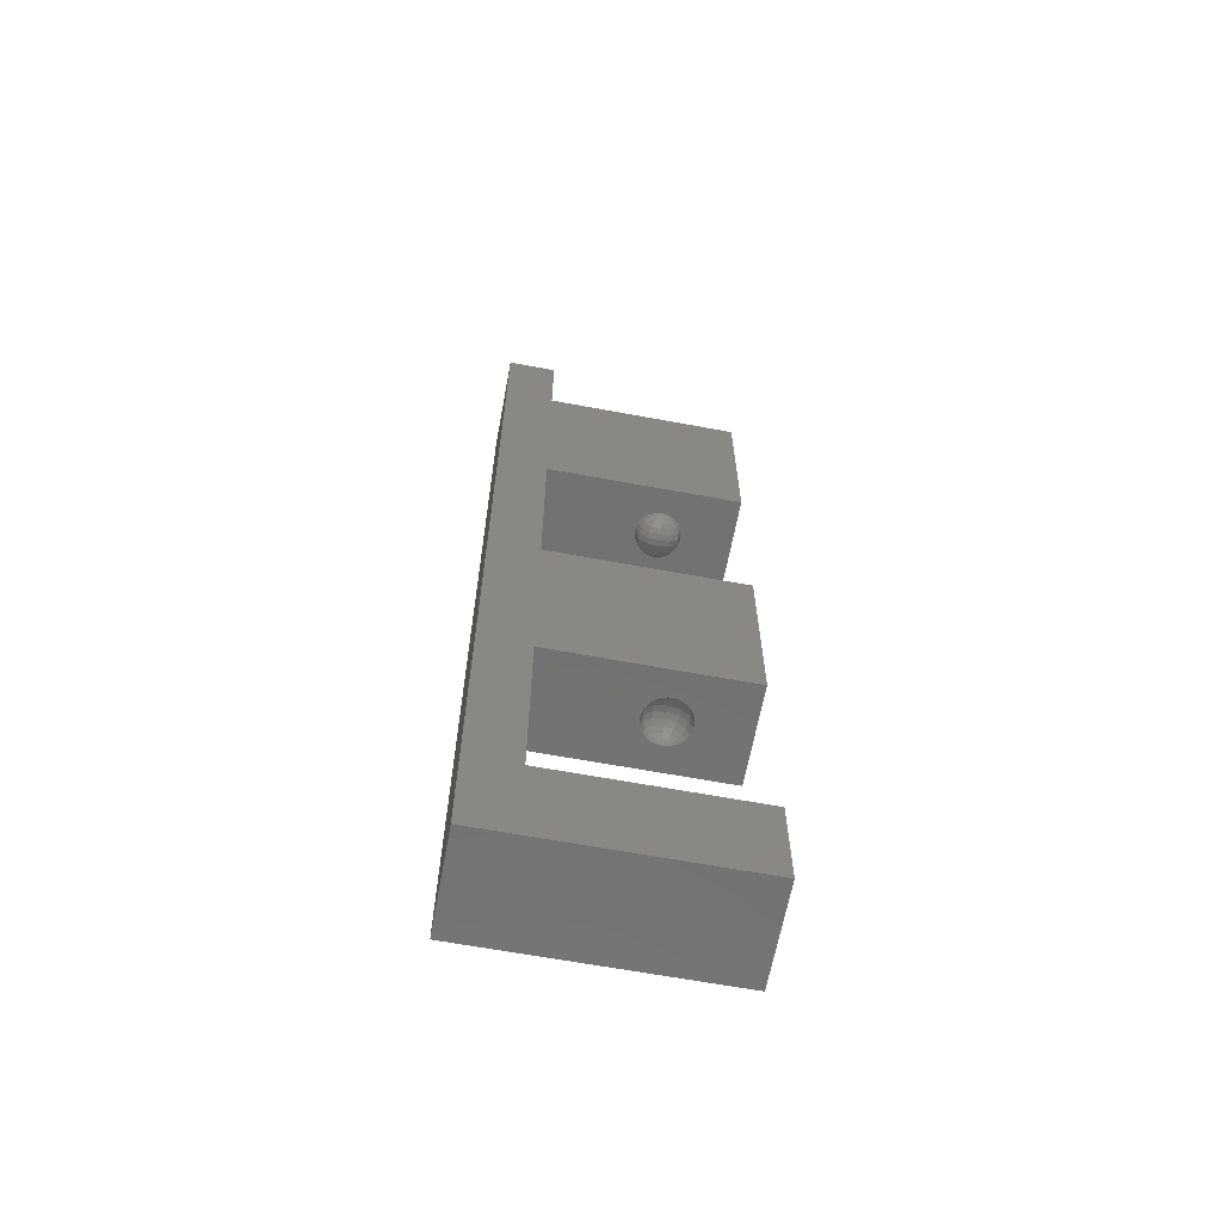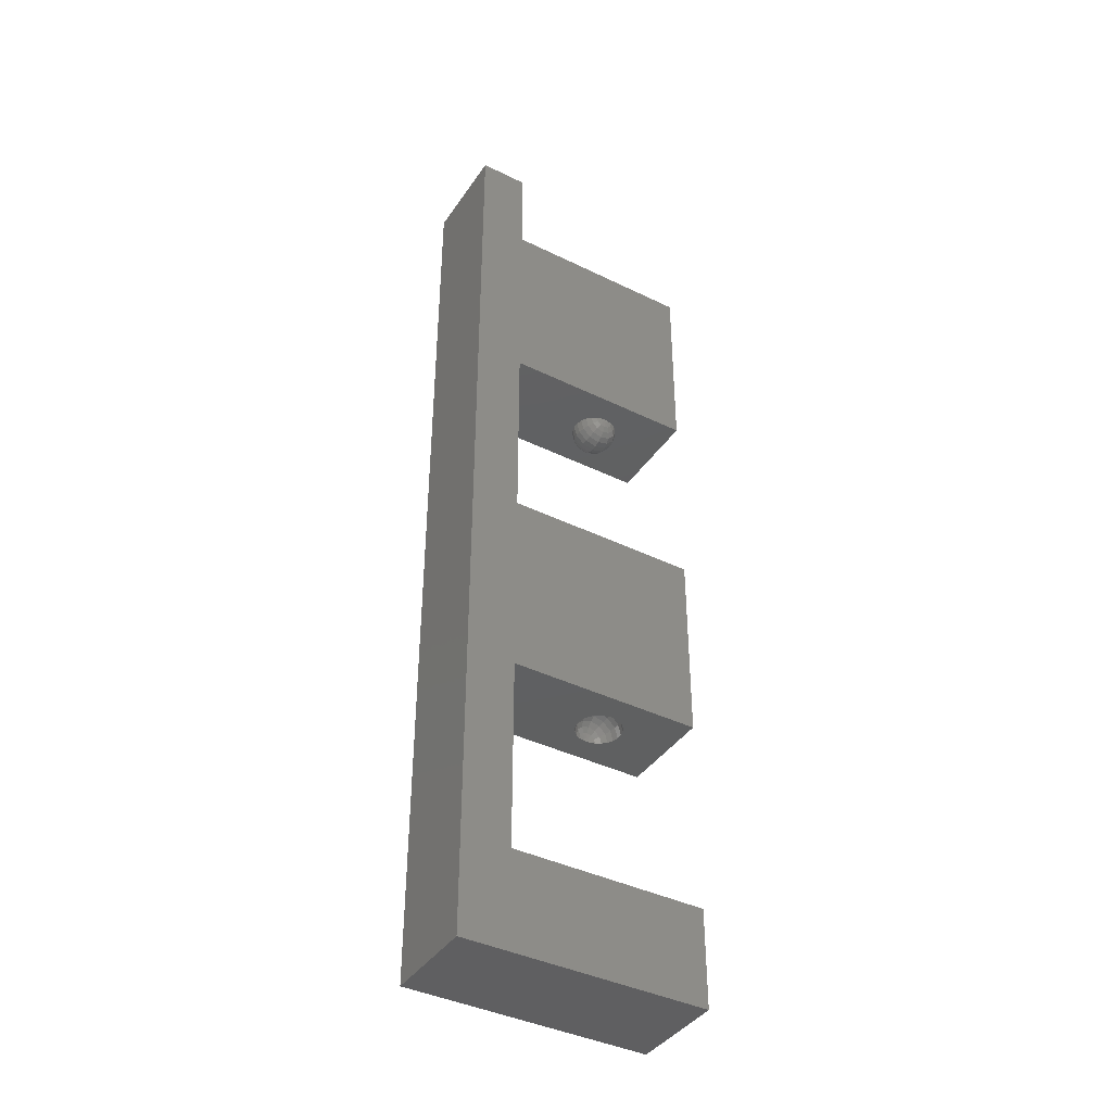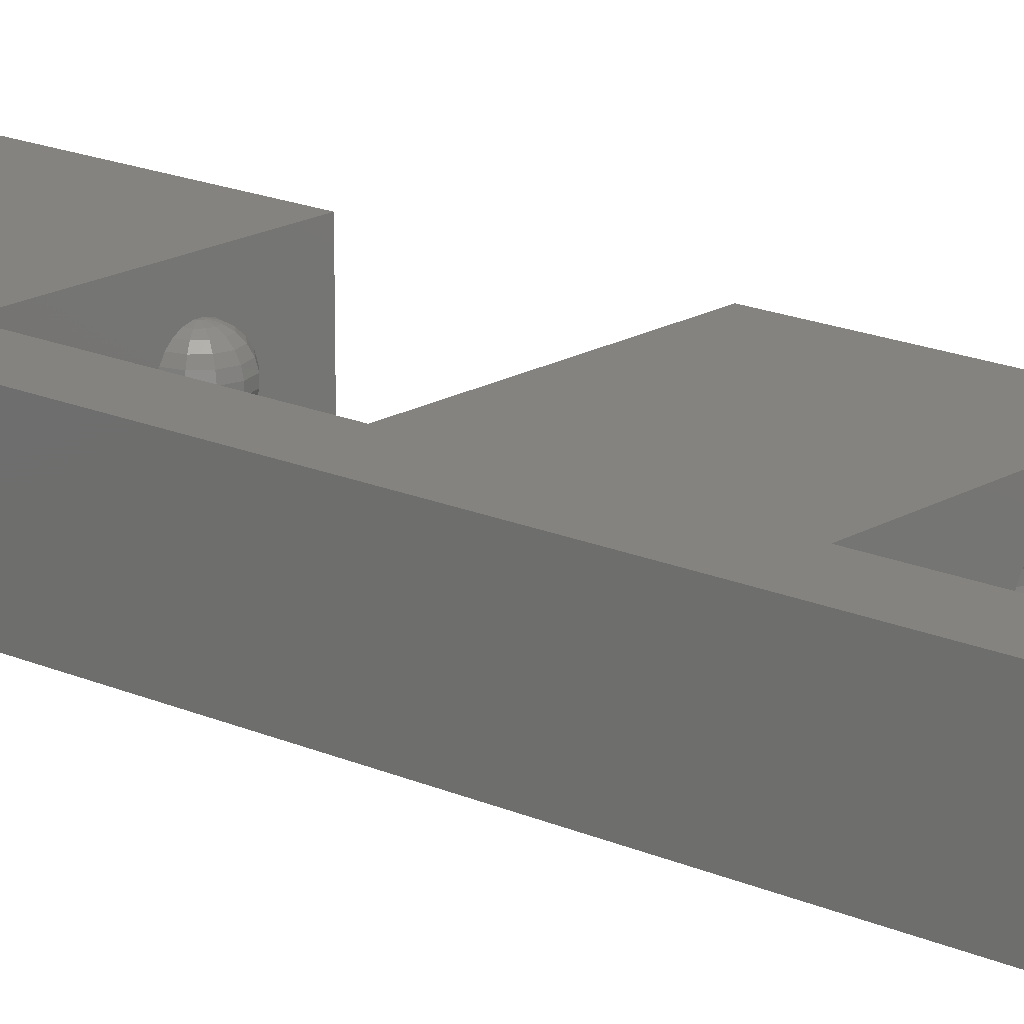
<metadata>
{"format":"stl","ext":"stl","renderer":"f3d","projection":"perspective","resolution":1024,"background":"white","views":[{"elev":-64.4,"azim":-10.6,"up":"+Y"},{"elev":-40.4,"azim":-31.0,"up":"+Y"},{"elev":17.9,"azim":-49.1,"up":"+Z"}]}
</metadata>
<code>
# stl→obj: 364 verts, 724 faces
v 0 0 0
v 0 0 2
v 0 20 0
v 0 20 2
v 5 0 0
v 5 0 2
v 1 18 0
v 1 20 0
v 1 14 0
v 5 14 0
v 1 10 0
v 5 2 0
v 1 2 0
v 1 6 0
v 5 6 0
v 5 10 0
v 5 18 0
v 1 20 2
v 1 2 2
v 1 14 2
v 1 18 2
v 5 14 2
v 1 6 2
v 1 10 2
v 5 6 2
v 5 18 2
v 5 10 2
v 5 2 2
v 3.534 2 0.5319
v 3.411 2 0.5319
v 3.534 2 1.468
v 3.004 2 0.9384
v 3.036 2 0.8193
v 3.098 2 0.7126
v 3.185 2 0.6254
v 3.291 2 0.5638
v 3.653 2 0.5638
v 3.76 2 0.6254
v 3.653 2 1.436
v 3.76 2 1.375
v 3.847 2 0.7126
v 3.908 2 0.8193
v 3.94 2 0.9384
v 3.94 2 1.062
v 3.908 2 1.181
v 3.847 2 1.287
v 3.411 2 1.468
v 3.291 2 1.436
v 3.185 2 1.375
v 3.098 2 1.287
v 3.036 2 1.181
v 3.004 2 1.062
v 3.534 6 0.5319
v 3.411 6 1.468
v 3.534 6 1.468
v 3.653 6 1.436
v 3.004 6 0.9384
v 3.76 6 0.6254
v 3.653 6 0.5638
v 3.036 6 1.181
v 3.004 6 1.062
v 3.098 6 1.287
v 3.76 6 1.375
v 3.185 6 1.375
v 3.291 6 1.436
v 3.847 6 1.287
v 3.908 6 1.181
v 3.847 6 0.7126
v 3.94 6 1.062
v 3.94 6 0.9384
v 3.908 6 0.8193
v 3.291 6 0.5638
v 3.411 6 0.5319
v 3.185 6 0.6254
v 3.098 6 0.7126
v 3.036 6 0.8193
v 3.534 14 0.5319
v 3.411 14 1.468
v 3.534 14 1.468
v 3.653 14 1.436
v 3.004 14 0.9384
v 3.76 14 0.6254
v 3.653 14 0.5638
v 3.036 14 1.181
v 3.004 14 1.062
v 3.098 14 1.287
v 3.76 14 1.375
v 3.185 14 1.375
v 3.291 14 1.436
v 3.847 14 1.287
v 3.908 14 1.181
v 3.847 14 0.7126
v 3.94 14 1.062
v 3.94 14 0.9384
v 3.908 14 0.8193
v 3.291 14 0.5638
v 3.411 14 0.5319
v 3.185 14 0.6254
v 3.098 14 0.7126
v 3.036 14 0.8193
v 3.534 18 0.5319
v 3.411 18 0.5319
v 3.534 18 1.468
v 3.004 18 0.9384
v 3.036 18 0.8193
v 3.098 18 0.7126
v 3.185 18 0.6254
v 3.291 18 0.5638
v 3.653 18 0.5638
v 3.76 18 0.6254
v 3.653 18 1.436
v 3.76 18 1.375
v 3.847 18 0.7126
v 3.908 18 0.8193
v 3.94 18 0.9384
v 3.94 18 1.062
v 3.908 18 1.181
v 3.847 18 1.287
v 3.411 18 1.468
v 3.291 18 1.436
v 3.185 18 1.375
v 3.098 18 1.287
v 3.036 18 1.181
v 3.004 18 1.062
v 3.094 2.218 1.181
v 3.067 2.234 0.9384
v 3.067 2.234 1.062
v 3.148 2.187 1.287
v 3.223 2.144 1.375
v 3.316 2.09 1.436
v 3.419 2.031 1.468
v 3.503 2.053 1.468
v 3.526 2.031 1.468
v 3.472 2.062 1.468
v 3.441 2.053 1.468
v 3.629 2.09 1.436
v 3.721 2.144 1.375
v 3.797 2.187 1.287
v 3.85 2.218 1.181
v 3.878 2.234 1.062
v 3.878 2.234 0.9384
v 3.85 2.218 0.8193
v 3.797 2.187 0.7126
v 3.721 2.144 0.6254
v 3.629 2.09 0.5638
v 3.526 2.031 0.5319
v 3.419 2.031 0.5319
v 3.441 2.053 0.5319
v 3.472 2.062 0.5319
v 3.503 2.053 0.5319
v 3.316 2.09 0.5638
v 3.223 2.144 0.6254
v 3.148 2.187 0.7126
v 3.094 2.218 0.8193
v 3.067 6.234 0.9384
v 3.067 6.234 1.062
v 3.094 6.218 0.8193
v 3.148 6.187 0.7126
v 3.223 6.144 0.6254
v 3.316 6.09 0.5638
v 3.419 6.031 0.5319
v 3.526 6.031 0.5319
v 3.503 6.053 0.5319
v 3.441 6.053 0.5319
v 3.472 6.062 0.5319
v 3.629 6.09 0.5638
v 3.721 6.144 0.6254
v 3.797 6.187 0.7126
v 3.85 6.218 0.8193
v 3.878 6.234 1.062
v 3.878 6.234 0.9384
v 3.85 6.218 1.181
v 3.797 6.187 1.287
v 3.721 6.144 1.375
v 3.629 6.09 1.436
v 3.441 6.053 1.468
v 3.472 6.062 1.468
v 3.419 6.031 1.468
v 3.503 6.053 1.468
v 3.526 6.031 1.468
v 3.316 6.09 1.436
v 3.223 6.144 1.375
v 3.148 6.187 1.287
v 3.094 6.218 1.181
v 3.067 13.77 0.9384
v 3.067 13.77 1.062
v 3.094 13.78 0.8193
v 3.148 13.81 0.7126
v 3.223 13.86 0.6254
v 3.316 13.91 0.5638
v 3.419 13.97 0.5319
v 3.526 13.97 0.5319
v 3.503 13.95 0.5319
v 3.472 13.94 0.5319
v 3.441 13.95 0.5319
v 3.629 13.91 0.5638
v 3.721 13.86 0.6254
v 3.797 13.81 0.7126
v 3.85 13.78 0.8193
v 3.878 13.77 0.9384
v 3.878 13.77 1.062
v 3.85 13.78 1.181
v 3.797 13.81 1.287
v 3.721 13.86 1.375
v 3.629 13.91 1.436
v 3.526 13.97 1.468
v 3.419 13.97 1.468
v 3.472 13.94 1.468
v 3.441 13.95 1.468
v 3.503 13.95 1.468
v 3.316 13.91 1.436
v 3.223 13.86 1.375
v 3.148 13.81 1.287
v 3.094 13.78 1.181
v 3.067 17.77 1.062
v 3.067 17.77 0.9384
v 3.094 17.78 1.181
v 3.148 17.81 1.287
v 3.223 17.86 1.375
v 3.316 17.91 1.436
v 3.526 17.97 1.468
v 3.503 17.95 1.468
v 3.472 17.94 1.468
v 3.441 17.95 1.468
v 3.419 17.97 1.468
v 3.629 17.91 1.436
v 3.721 17.86 1.375
v 3.797 17.81 1.287
v 3.85 17.78 1.181
v 3.878 17.77 1.062
v 3.878 17.77 0.9384
v 3.85 17.78 0.8193
v 3.797 17.81 0.7126
v 3.721 17.86 0.6254
v 3.629 17.91 0.5638
v 3.419 17.97 0.5319
v 3.441 17.95 0.5319
v 3.472 17.94 0.5319
v 3.526 17.97 0.5319
v 3.503 17.95 0.5319
v 3.316 17.91 0.5638
v 3.223 17.86 0.6254
v 3.148 17.81 0.7126
v 3.094 17.78 0.8193
v 3.238 2.405 1.062
v 3.254 2.378 1.181
v 3.285 2.324 1.287
v 3.238 2.405 0.9384
v 3.254 2.378 0.8193
v 3.328 2.249 1.375
v 3.382 2.156 1.436
v 3.472 2.181 1.436
v 3.562 2.156 1.436
v 3.616 2.249 1.375
v 3.659 2.324 1.287
v 3.69 2.378 1.181
v 3.706 2.405 1.062
v 3.706 2.405 0.9384
v 3.69 2.378 0.8193
v 3.659 2.324 0.7126
v 3.616 2.249 0.6254
v 3.562 2.156 0.5638
v 3.472 2.181 0.5638
v 3.382 2.156 0.5638
v 3.328 2.249 0.6254
v 3.285 2.324 0.7126
v 3.238 6.405 0.9384
v 3.238 6.405 1.062
v 3.254 6.378 0.8193
v 3.254 6.378 1.181
v 3.285 6.324 0.7126
v 3.328 6.249 0.6254
v 3.382 6.156 0.5638
v 3.472 6.181 0.5638
v 3.562 6.156 0.5638
v 3.616 6.249 0.6254
v 3.659 6.324 0.7126
v 3.69 6.378 0.8193
v 3.706 6.405 0.9384
v 3.706 6.405 1.062
v 3.69 6.378 1.181
v 3.659 6.324 1.287
v 3.616 6.249 1.375
v 3.562 6.156 1.436
v 3.382 6.156 1.436
v 3.472 6.181 1.436
v 3.328 6.249 1.375
v 3.285 6.324 1.287
v 3.238 13.59 0.9384
v 3.238 13.59 1.062
v 3.254 13.62 1.181
v 3.254 13.62 0.8193
v 3.285 13.68 0.7126
v 3.328 13.75 0.6254
v 3.382 13.84 0.5638
v 3.472 13.82 0.5638
v 3.562 13.84 0.5638
v 3.616 13.75 0.6254
v 3.659 13.68 0.7126
v 3.69 13.62 0.8193
v 3.706 13.59 0.9384
v 3.706 13.59 1.062
v 3.69 13.62 1.181
v 3.659 13.68 1.287
v 3.616 13.75 1.375
v 3.562 13.84 1.436
v 3.472 13.82 1.436
v 3.382 13.84 1.436
v 3.328 13.75 1.375
v 3.285 13.68 1.287
v 3.238 17.59 1.062
v 3.238 17.59 0.9384
v 3.254 17.62 1.181
v 3.254 17.62 0.8193
v 3.285 17.68 1.287
v 3.328 17.75 1.375
v 3.382 17.84 1.436
v 3.472 17.82 1.436
v 3.562 17.84 1.436
v 3.616 17.75 1.375
v 3.659 17.68 1.287
v 3.69 17.62 1.181
v 3.706 17.59 1.062
v 3.706 17.59 0.9384
v 3.69 17.62 0.8193
v 3.659 17.68 0.7126
v 3.616 17.75 0.6254
v 3.562 17.84 0.5638
v 3.382 17.84 0.5638
v 3.472 17.82 0.5638
v 3.328 17.75 0.6254
v 3.285 17.68 0.7126
v 3.472 2.468 0.9384
v 3.472 2.468 1.062
v 3.472 2.436 1.181
v 3.472 2.375 1.287
v 3.472 2.287 1.375
v 3.472 2.436 0.8193
v 3.472 2.375 0.7126
v 3.472 2.287 0.6254
v 3.472 6.468 0.9384
v 3.472 6.468 1.062
v 3.472 6.436 1.181
v 3.472 6.436 0.8193
v 3.472 6.375 1.287
v 3.472 6.375 0.7126
v 3.472 6.287 0.6254
v 3.472 6.287 1.375
v 3.472 13.53 0.9384
v 3.472 13.53 1.062
v 3.472 13.56 0.8193
v 3.472 13.56 1.181
v 3.472 13.63 0.7126
v 3.472 13.71 0.6254
v 3.472 13.63 1.287
v 3.472 13.71 1.375
v 3.472 17.53 0.9384
v 3.472 17.56 0.8193
v 3.472 17.53 1.062
v 3.472 17.56 1.181
v 3.472 17.63 0.7126
v 3.472 17.63 1.287
v 3.472 17.71 1.375
v 3.472 17.71 0.6254
f 1 2 3
f 3 2 4
f 2 1 5
f 6 2 5
f 7 3 8
f 9 3 7
f 9 7 10
f 1 3 9
f 1 9 11
f 12 5 13
f 1 11 14
f 1 14 13
f 1 13 5
f 14 11 15
f 16 15 11
f 17 10 7
f 3 4 8
f 8 4 18
f 19 2 6
f 20 21 4
f 4 2 19
f 20 22 21
f 4 19 23
f 4 23 24
f 23 25 24
f 4 24 20
f 21 18 4
f 26 21 22
f 27 24 25
f 28 19 6
f 6 5 12
f 28 6 12
f 29 12 30
f 31 19 28
f 13 19 32
f 13 32 33
f 13 33 34
f 13 34 35
f 13 35 36
f 13 36 12
f 36 30 12
f 37 12 29
f 38 12 37
f 39 28 40
f 12 41 28
f 41 42 28
f 42 43 28
f 43 44 28
f 44 45 28
f 45 46 28
f 46 40 28
f 47 19 31
f 39 31 28
f 48 19 47
f 49 19 48
f 50 19 49
f 51 19 50
f 52 19 51
f 32 19 52
f 41 12 38
f 19 13 14
f 23 19 14
f 53 14 15
f 54 55 25
f 55 56 25
f 23 14 57
f 58 59 15
f 60 23 61
f 62 23 60
f 56 63 25
f 64 23 62
f 65 23 64
f 25 23 65
f 25 65 54
f 66 67 15
f 68 58 15
f 25 66 15
f 25 63 66
f 67 69 15
f 69 70 15
f 70 71 15
f 71 68 15
f 59 53 15
f 72 14 73
f 74 14 72
f 75 14 74
f 76 14 75
f 57 14 76
f 53 73 14
f 57 61 23
f 25 15 16
f 27 25 16
f 11 24 16
f 16 24 27
f 24 11 9
f 20 24 9
f 77 9 10
f 78 79 22
f 79 80 22
f 20 9 81
f 82 83 10
f 84 20 85
f 86 20 84
f 80 87 22
f 88 20 86
f 89 20 88
f 22 20 89
f 22 89 78
f 90 91 10
f 92 82 10
f 22 90 10
f 22 87 90
f 91 93 10
f 93 94 10
f 94 95 10
f 95 92 10
f 83 77 10
f 96 9 97
f 98 9 96
f 99 9 98
f 100 9 99
f 81 9 100
f 77 97 9
f 81 85 20
f 22 10 17
f 26 22 17
f 101 17 102
f 103 21 26
f 7 21 104
f 7 104 105
f 7 105 106
f 7 106 107
f 7 107 108
f 7 108 17
f 108 102 17
f 109 17 101
f 110 17 109
f 111 26 112
f 17 113 26
f 113 114 26
f 114 115 26
f 115 116 26
f 116 117 26
f 117 118 26
f 118 112 26
f 119 21 103
f 111 103 26
f 120 21 119
f 121 21 120
f 122 21 121
f 123 21 122
f 124 21 123
f 104 21 124
f 113 17 110
f 21 7 8
f 18 21 8
f 125 52 51
f 32 52 126
f 126 52 127
f 127 52 125
f 128 51 50
f 125 51 128
f 129 50 49
f 128 50 129
f 130 49 48
f 129 49 130
f 131 48 47
f 130 48 131
f 131 47 31
f 132 131 133
f 133 131 31
f 134 131 132
f 135 131 134
f 136 133 31
f 136 31 39
f 137 136 39
f 137 39 40
f 138 137 40
f 138 40 46
f 139 138 46
f 139 46 45
f 140 139 45
f 44 140 45
f 43 141 140
f 44 43 140
f 43 142 141
f 42 142 43
f 42 143 142
f 41 143 42
f 41 144 143
f 38 144 41
f 38 145 144
f 37 145 38
f 37 146 145
f 29 146 37
f 30 147 29
f 29 147 148
f 29 148 149
f 29 149 150
f 29 150 146
f 30 36 151
f 30 151 147
f 36 35 152
f 36 152 151
f 35 34 153
f 35 153 152
f 34 33 154
f 34 154 153
f 33 32 126
f 154 33 126
f 155 156 61
f 57 155 61
f 76 155 57
f 157 155 76
f 75 157 76
f 75 158 157
f 74 158 75
f 74 159 158
f 72 159 74
f 72 160 159
f 73 160 72
f 73 161 160
f 53 162 163
f 164 53 165
f 165 53 163
f 161 53 164
f 73 53 161
f 53 59 162
f 59 58 166
f 59 166 162
f 58 68 167
f 58 167 166
f 68 71 168
f 68 168 167
f 71 70 169
f 71 169 168
f 69 170 70
f 70 170 171
f 70 171 169
f 69 67 170
f 172 67 66
f 170 67 172
f 173 66 63
f 172 66 173
f 174 63 56
f 173 63 174
f 175 56 55
f 174 56 175
f 176 177 178
f 178 177 179
f 178 179 180
f 178 180 55
f 178 55 54
f 175 55 180
f 178 54 65
f 181 178 65
f 181 65 64
f 182 181 64
f 182 64 62
f 183 182 62
f 183 62 60
f 184 183 60
f 184 60 61
f 156 184 61
f 81 185 85
f 85 185 186
f 185 81 187
f 187 81 100
f 187 100 188
f 188 100 99
f 188 99 189
f 189 99 98
f 189 98 190
f 190 98 96
f 190 96 191
f 191 96 97
f 97 77 191
f 191 77 192
f 191 192 193
f 191 193 194
f 191 194 195
f 196 192 77
f 196 77 83
f 197 196 83
f 197 83 82
f 198 197 82
f 198 82 92
f 199 198 92
f 199 92 95
f 200 199 95
f 94 200 95
f 201 200 94
f 93 201 94
f 93 202 201
f 91 202 93
f 91 203 202
f 90 203 91
f 90 204 203
f 87 204 90
f 87 205 204
f 80 205 87
f 80 206 205
f 79 206 80
f 79 78 207
f 208 79 209
f 209 79 207
f 210 79 208
f 206 79 210
f 78 211 207
f 78 89 211
f 89 212 211
f 89 88 212
f 88 213 212
f 88 86 213
f 86 214 213
f 86 84 214
f 214 84 186
f 84 85 186
f 123 215 124
f 124 215 216
f 104 124 216
f 122 217 123
f 217 215 123
f 121 218 122
f 122 218 217
f 120 219 121
f 121 219 218
f 119 220 120
f 120 220 219
f 221 222 103
f 103 222 223
f 103 223 224
f 103 224 225
f 103 225 119
f 119 225 220
f 103 111 221
f 111 226 221
f 111 112 226
f 112 227 226
f 112 118 227
f 118 228 227
f 118 117 228
f 117 229 228
f 117 116 229
f 116 230 229
f 116 115 230
f 230 115 231
f 115 114 231
f 231 114 232
f 232 114 113
f 232 113 233
f 233 113 110
f 233 110 234
f 234 110 109
f 234 109 235
f 235 109 101
f 236 237 238
f 239 236 240
f 240 236 238
f 101 236 239
f 102 236 101
f 235 101 239
f 236 102 108
f 241 108 107
f 241 236 108
f 242 107 106
f 242 241 107
f 243 106 105
f 243 242 106
f 244 105 104
f 244 243 105
f 216 244 104
f 127 125 245
f 245 125 246
f 125 128 246
f 246 128 247
f 126 248 154
f 154 248 249
f 126 127 248
f 248 127 245
f 247 128 129
f 250 247 129
f 250 129 130
f 251 250 130
f 251 130 131
f 135 251 131
f 134 251 135
f 252 251 134
f 252 134 132
f 253 252 132
f 253 132 133
f 136 253 133
f 254 253 136
f 137 254 136
f 255 254 137
f 138 255 137
f 255 138 256
f 256 138 139
f 256 139 257
f 257 139 140
f 258 257 141
f 141 257 140
f 259 258 142
f 142 258 141
f 260 259 143
f 143 259 142
f 261 260 144
f 144 260 143
f 262 261 145
f 145 261 144
f 150 262 146
f 146 262 145
f 150 149 262
f 262 149 263
f 149 148 263
f 148 264 263
f 151 264 147
f 147 264 148
f 152 265 151
f 151 265 264
f 153 266 152
f 152 266 265
f 154 249 153
f 153 249 266
f 267 268 156
f 155 267 156
f 157 269 267
f 155 157 267
f 268 270 184
f 156 268 184
f 158 271 269
f 157 158 269
f 159 272 271
f 158 159 271
f 160 273 272
f 159 160 272
f 161 164 273
f 160 161 273
f 164 274 273
f 165 274 164
f 275 274 165
f 163 275 165
f 162 166 275
f 163 162 275
f 166 167 276
f 275 166 276
f 167 168 277
f 276 167 277
f 168 169 278
f 277 168 278
f 169 171 279
f 278 169 279
f 171 170 280
f 279 171 280
f 280 170 172
f 281 280 172
f 281 172 173
f 282 281 173
f 173 174 282
f 282 174 283
f 174 175 283
f 283 175 284
f 175 180 284
f 284 180 179
f 176 178 285
f 285 178 181
f 286 179 177
f 284 179 286
f 177 176 285
f 286 177 285
f 285 181 287
f 287 181 182
f 287 182 288
f 288 182 183
f 270 288 183
f 184 270 183
f 186 185 289
f 290 186 289
f 214 186 290
f 291 214 290
f 289 185 187
f 292 289 187
f 292 187 188
f 293 292 188
f 188 189 293
f 293 189 294
f 189 190 294
f 294 190 295
f 190 191 295
f 295 191 195
f 194 295 195
f 296 295 194
f 193 296 194
f 297 296 193
f 193 192 297
f 297 192 196
f 297 196 298
f 298 196 197
f 298 197 299
f 299 197 198
f 300 299 198
f 199 300 198
f 301 300 199
f 200 301 199
f 302 301 200
f 201 302 200
f 202 303 302
f 201 202 302
f 203 304 303
f 202 203 303
f 204 305 304
f 203 204 304
f 205 306 305
f 204 205 305
f 206 210 306
f 205 206 306
f 210 208 306
f 208 307 306
f 208 209 307
f 209 308 307
f 207 211 308
f 209 207 308
f 211 212 309
f 308 211 309
f 212 213 310
f 309 212 310
f 213 214 291
f 310 213 291
f 311 312 215
f 215 312 216
f 313 311 217
f 217 311 215
f 314 244 312
f 312 244 216
f 315 313 218
f 218 313 217
f 316 315 219
f 219 315 218
f 317 316 220
f 220 316 219
f 224 317 225
f 225 317 220
f 223 318 224
f 224 318 317
f 222 319 223
f 223 319 318
f 226 319 221
f 221 319 222
f 227 320 226
f 226 320 319
f 228 321 227
f 227 321 320
f 229 322 228
f 228 322 321
f 230 323 229
f 229 323 322
f 230 231 323
f 323 231 324
f 231 232 324
f 324 232 325
f 232 233 325
f 325 233 326
f 326 233 234
f 327 326 234
f 327 234 235
f 328 327 235
f 328 235 239
f 240 328 239
f 329 237 236
f 241 329 236
f 328 240 330
f 240 238 330
f 330 238 329
f 238 237 329
f 331 329 241
f 242 331 241
f 332 331 242
f 243 332 242
f 332 243 314
f 314 243 244
f 248 245 333
f 333 245 334
f 334 245 335
f 335 245 246
f 335 246 336
f 336 246 247
f 336 247 337
f 337 247 250
f 266 249 338
f 338 249 333
f 249 248 333
f 337 250 252
f 252 250 251
f 337 252 253
f 254 337 253
f 336 337 254
f 255 336 254
f 335 336 255
f 256 335 255
f 334 335 256
f 257 334 256
f 333 334 258
f 258 334 257
f 258 338 333
f 259 338 258
f 259 339 338
f 260 339 259
f 260 340 339
f 261 340 260
f 261 263 340
f 262 263 261
f 263 264 340
f 264 265 340
f 340 265 339
f 265 266 339
f 339 266 338
f 341 342 268
f 267 341 268
f 269 341 267
f 343 270 268
f 342 343 268
f 344 341 269
f 271 344 269
f 345 288 270
f 343 345 270
f 346 344 271
f 272 346 271
f 347 346 272
f 273 347 272
f 274 347 273
f 276 347 274
f 275 276 274
f 276 277 347
f 277 346 347
f 277 278 346
f 278 344 346
f 278 279 344
f 279 341 344
f 279 280 342
f 341 279 342
f 280 281 342
f 342 281 343
f 281 282 343
f 343 282 345
f 282 283 345
f 345 283 348
f 283 284 348
f 348 284 286
f 286 285 287
f 348 286 287
f 348 287 288
f 345 348 288
f 290 289 349
f 350 290 349
f 291 290 350
f 349 289 351
f 351 289 292
f 352 291 350
f 310 291 352
f 351 292 353
f 353 292 293
f 353 293 354
f 354 293 294
f 354 294 296
f 296 294 295
f 297 354 296
f 298 354 297
f 298 353 354
f 299 353 298
f 299 351 353
f 300 351 299
f 300 349 351
f 301 349 300
f 350 349 301
f 302 350 301
f 352 350 302
f 303 352 302
f 355 352 303
f 304 355 303
f 356 355 304
f 305 356 304
f 307 356 305
f 306 307 305
f 307 308 356
f 308 309 356
f 356 309 355
f 309 310 355
f 355 310 352
f 357 358 312
f 359 357 311
f 311 357 312
f 358 314 312
f 313 359 311
f 360 359 313
f 315 360 313
f 358 361 314
f 361 332 314
f 362 360 315
f 316 362 315
f 363 362 316
f 317 363 316
f 318 363 317
f 319 320 318
f 318 320 363
f 320 321 363
f 363 321 362
f 321 322 362
f 362 322 360
f 322 323 360
f 360 323 359
f 323 324 359
f 359 324 357
f 324 325 357
f 325 358 357
f 325 326 358
f 326 361 358
f 326 327 361
f 327 364 361
f 327 328 364
f 328 330 364
f 330 329 331
f 364 330 331
f 364 331 332
f 361 364 332

</code>
